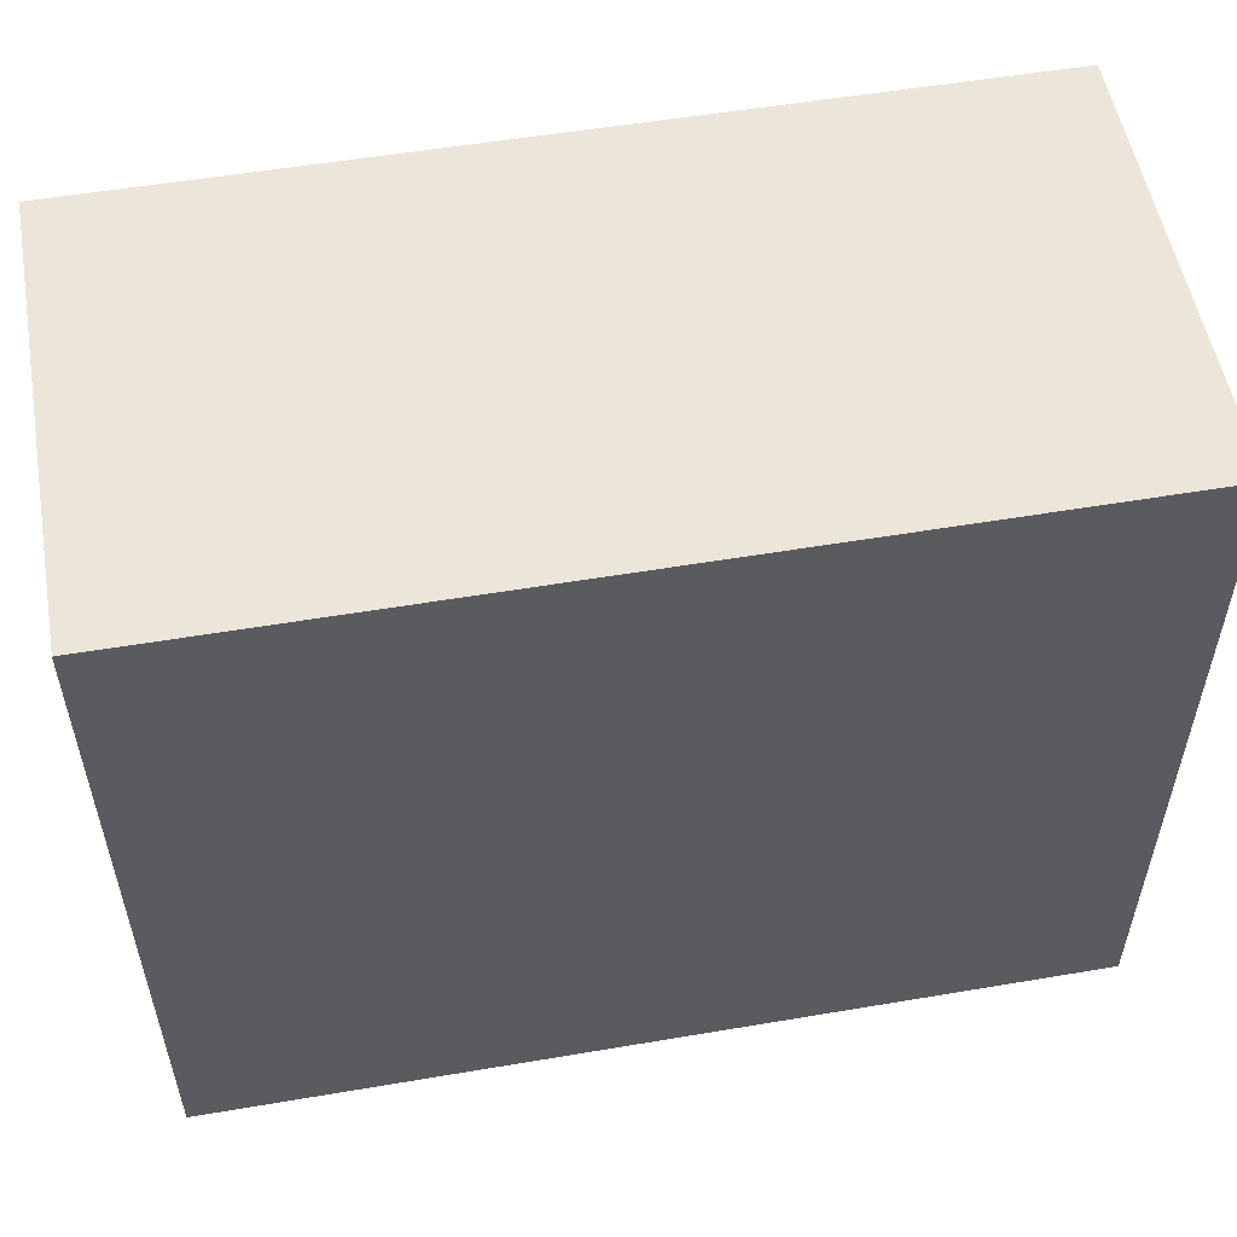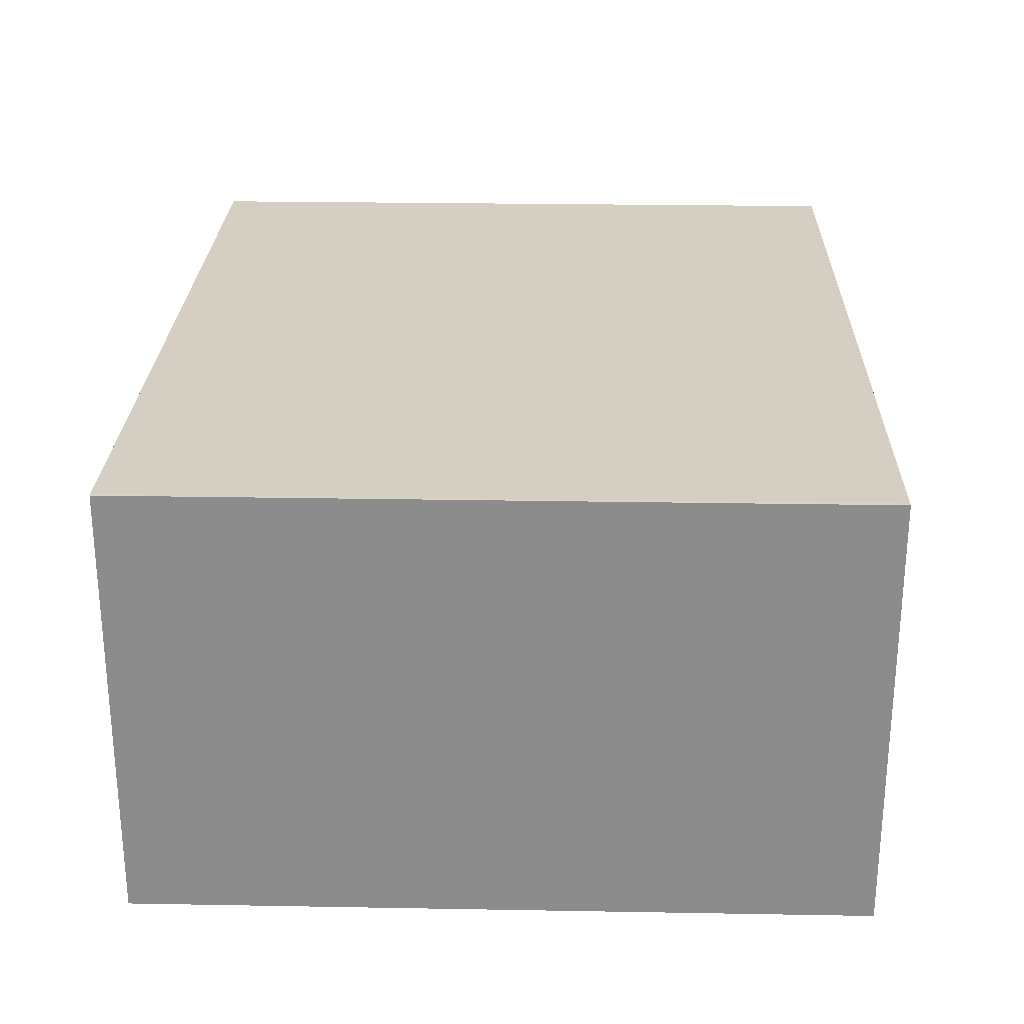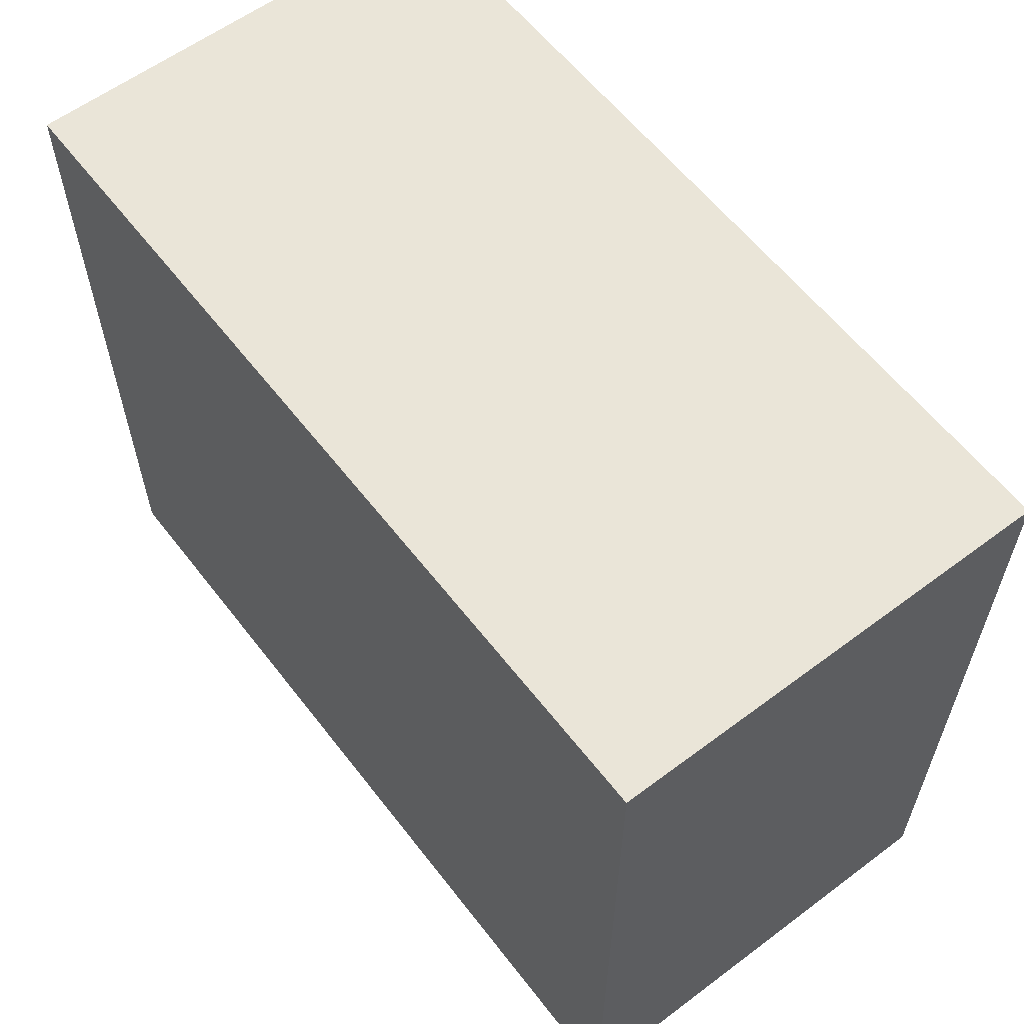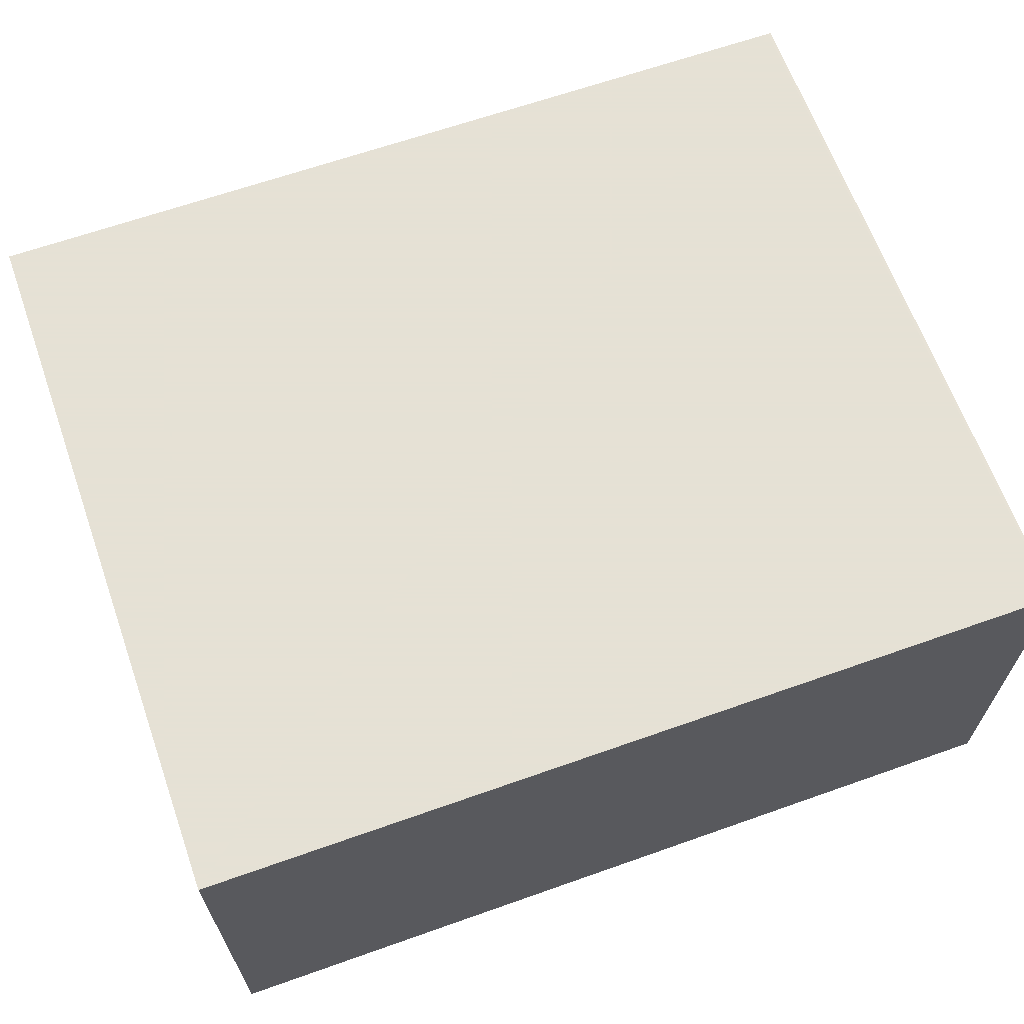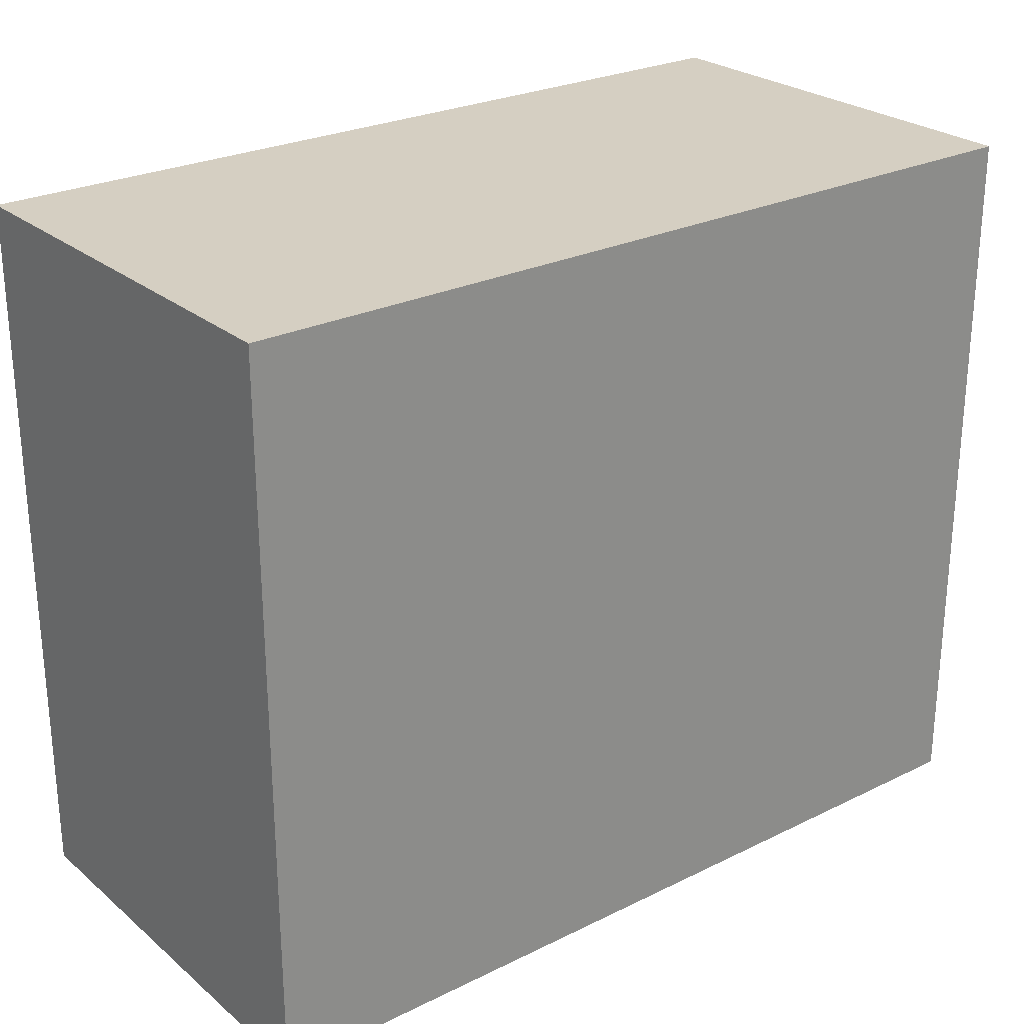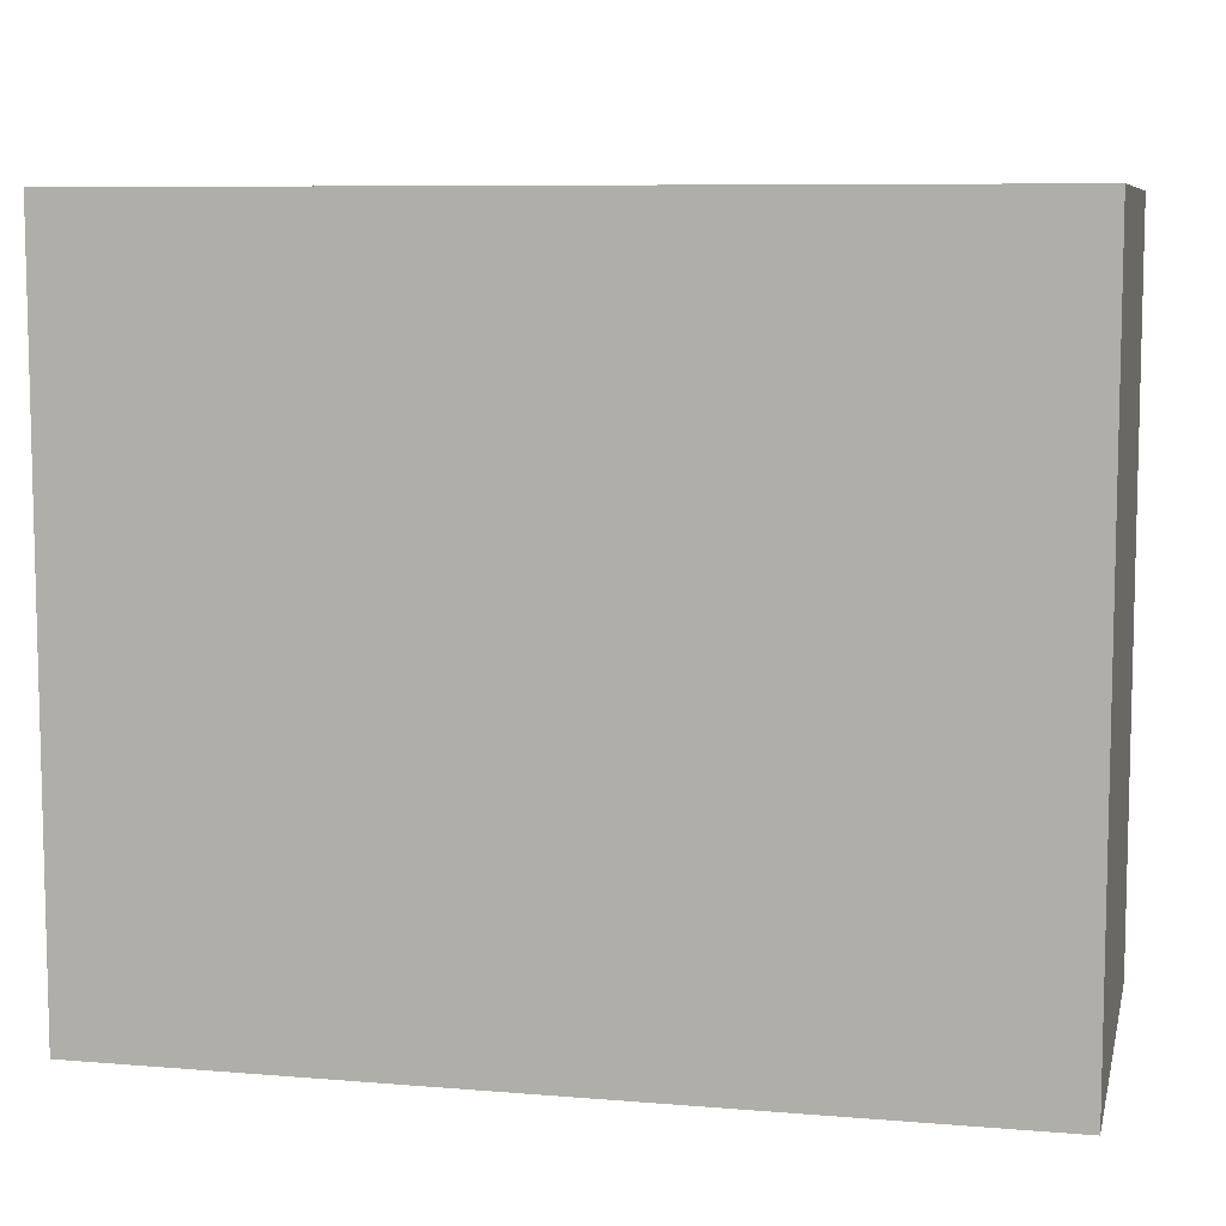
<metadata>
{"format":"obj","ext":"obj","renderer":"f3d","projection":"perspective","resolution":1024,"background":"white","views":[{"elev":54.2,"azim":169.8,"up":"+Z"},{"elev":25.6,"azim":-88.4,"up":"+Y"},{"elev":59.6,"azim":52.5,"up":"+Z"},{"elev":64.9,"azim":160.4,"up":"+Y"},{"elev":25.9,"azim":142.1,"up":"+Z"},{"elev":8.1,"azim":12.9,"up":"+Z"}]}
</metadata>
<code>
v 0.2385 -0.3588 0.1755
v 0.2385 -0.3588 0.3746
v 0.2385 -0.4797 0.1755
v 1.773e-05 -0.3588 0.1755
v 0.2385 -0.4797 0.3746
v 1.773e-05 -0.3588 0.3746
v -0.0007084 -0.4797 0.1755
v -0.000849 -0.3588 0.1755
v -0.000849 -0.4797 0.3746
v -0.000849 -0.3588 0.3746
v -0.000849 -0.4797 0.3389
v -0.000849 -0.4797 0.1755
f 3 9 11
f 3 11 7
f 4 8 6
f 6 8 10
f 8 11 9
f 8 12 11
f 8 9 10
f 3 5 9
f 7 11 12
f 2 9 5
f 2 10 9
f 2 6 10
f 1 6 2
f 1 4 6
f 1 8 4
f 1 12 8
f 1 7 12
f 1 3 7
f 1 5 3
f 1 2 5

</code>
